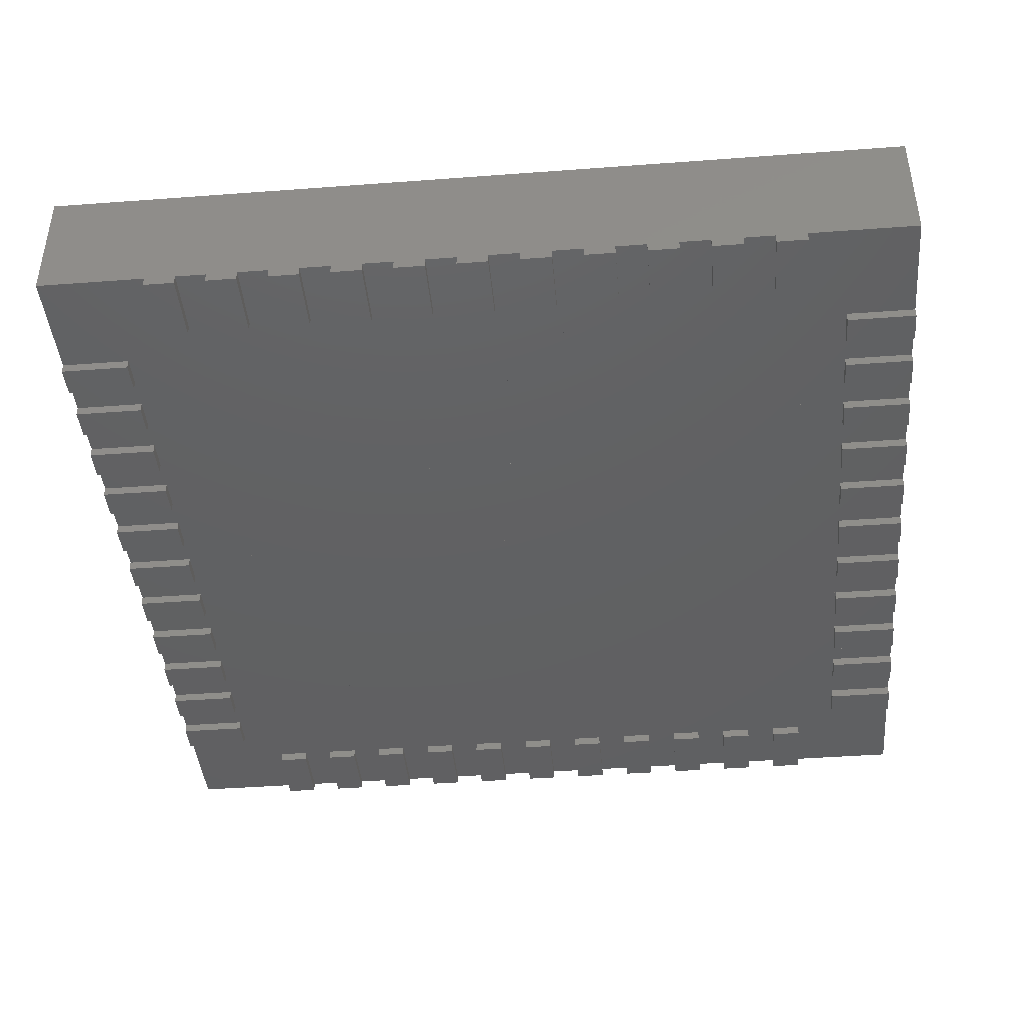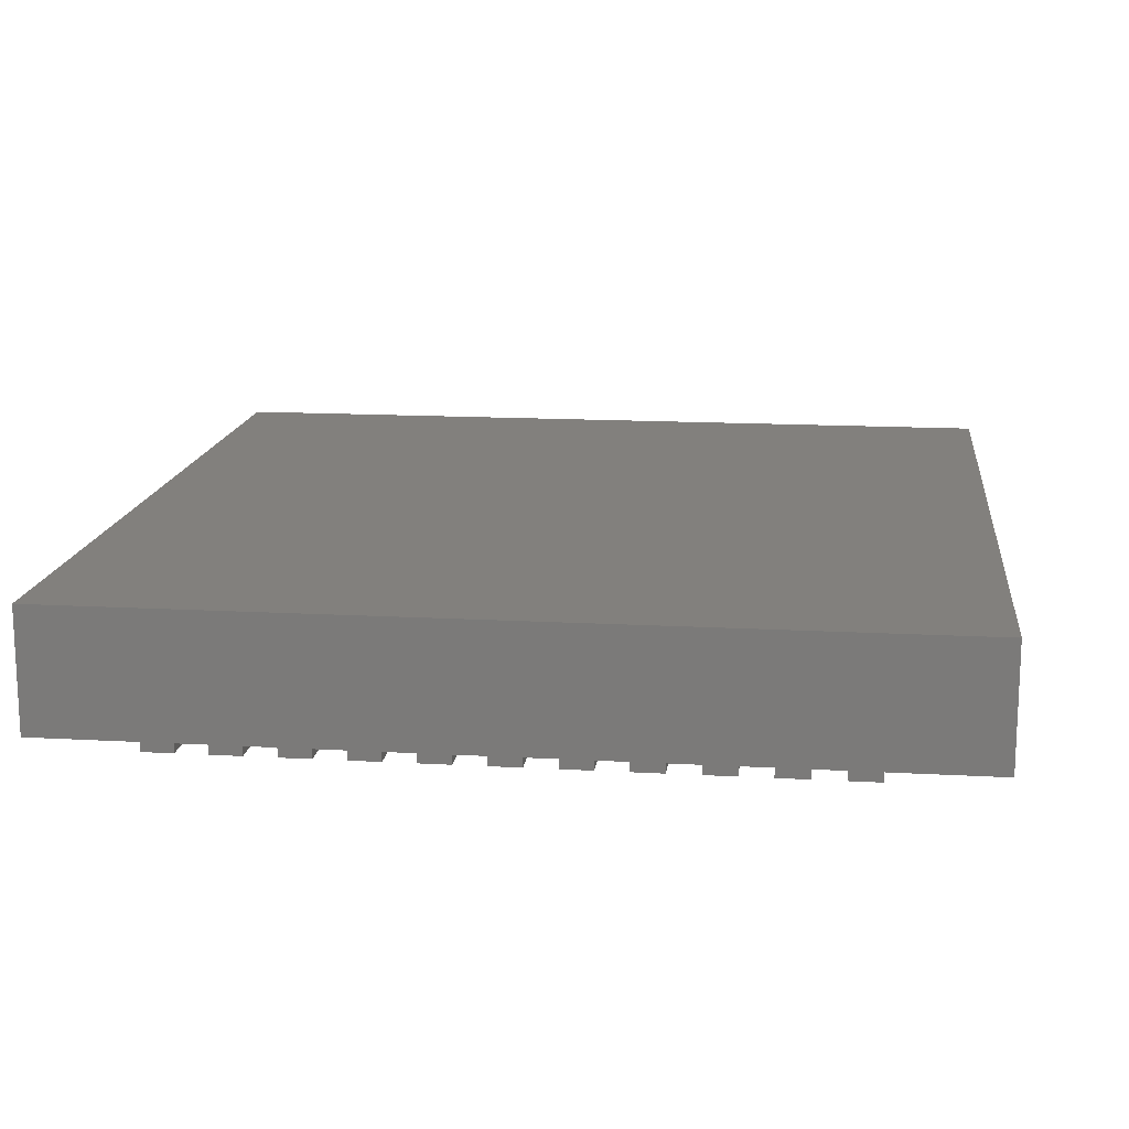
<metadata>
{"format":"stl","ext":"stl","renderer":"f3d","projection":"perspective","resolution":1024,"background":"white","views":[{"elev":-42.4,"azim":-84.9,"up":"+Z"},{"elev":15.0,"azim":-83.2,"up":"+Z"}]}
</metadata>
<code>
# stl→obj: 360 verts, 804 faces
v 3.5 -3.5 0.075
v 3.5 3.5 1.068
v 3.5 -3.5 1.067
v 3.5 -2.625 0.075
v 3.5 -2.375 0.075
v 3.5 -2.125 0.075
v 3.5 -1.875 0.075
v 3.5 -1.625 0.075
v 3.5 -1.375 0.075
v 3.5 -1.125 0.075
v 3.5 -0.875 0.075
v 3.5 -0.625 0.075
v 3.5 -0.375 0.075
v 3.5 -0.125 0.075
v 3.5 0.125 0.075
v 3.5 0.375 0.075
v 3.5 0.625 0.075
v 3.5 0.875 0.075
v 3.5 1.125 0.075
v 3.5 1.375 0.075
v 3.5 1.625 0.075
v 3.5 1.875 0.075
v 3.5 2.125 0.075
v 3.5 2.375 0.075
v 3.5 2.625 0.075
v 3.5 3.5 0.075
v -3.5 3.5 1.068
v -2.625 3.5 0.075
v -3.5 3.5 0.075
v -2.375 3.5 0.075
v -2.125 3.5 0.075
v -1.875 3.5 0.075
v -1.625 3.5 0.075
v -1.375 3.5 0.075
v -1.125 3.5 0.075
v -0.875 3.5 0.075
v -0.625 3.5 0.075
v -0.375 3.5 0.075
v -0.125 3.5 0.075
v 0.125 3.5 0.075
v 0.375 3.5 0.075
v 0.625 3.5 0.075
v 0.875 3.5 0.075
v 1.125 3.5 0.075
v 1.375 3.5 0.075
v 1.625 3.5 0.075
v 1.875 3.5 0.075
v 2.125 3.5 0.075
v 2.375 3.5 0.075
v 2.625 3.5 0.075
v -3.5 -3.5 0.075
v -3.5 -3.5 1.067
v -3.5 -2.625 0.075
v -3.5 -2.375 0.075
v -3.5 -2.125 0.075
v -3.5 -1.875 0.075
v -3.5 -1.625 0.075
v -3.5 -1.375 0.075
v -3.5 -1.125 0.075
v -3.5 -0.875 0.075
v -3.5 -0.625 0.075
v -3.5 -0.375 0.075
v -3.5 -0.125 0.075
v -3.5 0.125 0.075
v -3.5 0.375 0.075
v -3.5 0.625 0.075
v -3.5 0.875 0.075
v -3.5 1.125 0.075
v -3.5 1.375 0.075
v -3.5 1.625 0.075
v -3.5 1.875 0.075
v -3.5 2.125 0.075
v -3.5 2.375 0.075
v -3.5 2.625 0.075
v 2.625 -3.5 0.075
v 2.375 -3.5 0.075
v 2.125 -3.5 0.075
v 1.875 -3.5 0.075
v 1.625 -3.5 0.075
v 1.375 -3.5 0.075
v 1.125 -3.5 0.075
v 0.875 -3.5 0.075
v 0.625 -3.5 0.075
v 0.375 -3.5 0.075
v 0.125 -3.5 0.075
v -0.125 -3.5 0.075
v -0.375 -3.5 0.075
v -0.625 -3.5 0.075
v -0.875 -3.5 0.075
v -1.125 -3.5 0.075
v -1.375 -3.5 0.075
v -1.625 -3.5 0.075
v -1.875 -3.5 0.075
v -2.125 -3.5 0.075
v -2.375 -3.5 0.075
v -2.625 -3.5 0.075
v -2.95 2.625 0.075
v -2.95 2.375 0.075
v -2.95 2.125 0.075
v -2.95 1.875 0.075
v -2.95 1.625 0.075
v -2.95 1.375 0.075
v -2.95 1.125 0.075
v -2.95 0.875 0.075
v -2.95 0.625 0.075
v -2.95 0.375 0.075
v -2.95 0.125 0.075
v -2.95 -0.125 0.075
v -2.95 -0.375 0.075
v -2.95 -0.625 0.075
v -2.95 -0.875 0.075
v -2.95 -1.125 0.075
v -2.95 -1.375 0.075
v -2.95 -1.625 0.075
v -2.95 -1.875 0.075
v -2.95 -2.125 0.075
v -2.95 -2.375 0.075
v -2.95 -2.625 0.075
v 2.625 2.95 0.075
v 2.375 -2.95 0.075
v 2.375 2.95 0.075
v 2.625 -2.95 0.075
v 2.125 2.95 0.075
v 2.125 -2.95 0.075
v 1.875 -2.95 0.075
v 1.875 2.95 0.075
v 1.625 2.95 0.075
v 1.625 -2.95 0.075
v 1.375 -2.95 0.075
v 1.375 2.95 0.075
v 1.125 2.95 0.075
v 1.125 -2.95 0.075
v 0.875 -2.95 0.075
v 0.875 2.95 0.075
v 0.625 2.95 0.075
v 0.625 -2.95 0.075
v 0.375 -2.95 0.075
v 0.375 2.95 0.075
v 0.125 2.95 0.075
v 0.125 -2.95 0.075
v -0.125 -2.95 0.075
v -0.125 2.95 0.075
v -0.375 2.95 0.075
v -0.375 -2.95 0.075
v -0.625 -2.95 0.075
v -0.625 2.95 0.075
v -0.875 2.95 0.075
v -0.875 -2.95 0.075
v -1.125 -2.95 0.075
v -1.125 2.95 0.075
v -1.375 2.95 0.075
v -1.375 -2.95 0.075
v -1.625 -2.95 0.075
v -1.625 2.95 0.075
v -1.875 2.95 0.075
v -1.875 -2.95 0.075
v -2.125 -2.95 0.075
v -2.125 2.95 0.075
v -2.375 2.95 0.075
v -2.375 -2.95 0.075
v -2.625 -2.95 0.075
v -2.625 2.95 0.075
v 2.95 2.625 0.075
v 2.95 2.125 0.075
v 2.95 2.375 0.075
v 2.95 1.625 0.075
v 2.95 1.875 0.075
v 2.95 1.125 0.075
v 2.95 1.375 0.075
v 2.95 0.625 0.075
v 2.95 0.875 0.075
v 2.95 0.125 0.075
v 2.95 0.375 0.075
v 2.95 -0.375 0.075
v 2.95 -0.125 0.075
v 2.95 -0.875 0.075
v 2.95 -0.625 0.075
v 2.95 -1.375 0.075
v 2.95 -1.125 0.075
v 2.95 -1.875 0.075
v 2.95 -1.625 0.075
v 2.95 -2.375 0.075
v 2.95 -2.125 0.075
v 2.95 -2.625 0.075
v -0.625 2.95 2.166e-15
v -0.625 3.5 1.444e-15
v -0.375 3.5 1.444e-15
v -0.375 2.95 2.166e-15
v -0.125 -3.5 -1.083e-15
v -0.125 -2.95 -1.444e-15
v 0.125 -2.95 -1.444e-15
v 0.125 -3.5 -1.083e-15
v -3.5 -0.125 0
v -2.95 -0.125 0
v -3.5 0.125 3.61e-16
v -2.95 0.125 3.61e-16
v -0.625 -3.5 -1.083e-15
v -0.375 -3.5 -1.083e-15
v -0.625 -2.95 -1.444e-15
v -0.375 -2.95 -1.444e-15
v -1.125 -3.5 -1.083e-15
v -0.875 -3.5 -1.083e-15
v -1.125 -2.95 -1.444e-15
v -0.875 -2.95 -1.444e-15
v -1.625 -3.5 -1.083e-15
v -1.375 -3.5 -1.083e-15
v -1.625 -2.95 -1.444e-15
v -1.375 -2.95 -1.444e-15
v -2.125 -3.5 -1.083e-15
v -1.875 -3.5 -1.083e-15
v -2.125 -2.95 -1.444e-15
v -1.875 -2.95 -1.444e-15
v -2.625 -3.5 -1.083e-15
v -2.375 -3.5 -1.083e-15
v -2.625 -2.95 -1.444e-15
v -2.375 -2.95 -1.444e-15
v -3.5 0.375 1.083e-15
v -3.5 0.625 3.61e-16
v -2.95 0.625 3.61e-16
v -2.95 0.375 1.083e-15
v -3.5 -0.625 -3.61e-16
v -2.95 -0.625 -3.61e-16
v -3.5 -0.375 3.61e-16
v -2.95 -0.375 3.61e-16
v -3.5 -2.625 -1.444e-15
v -2.95 -2.625 -1.444e-15
v -3.5 -2.375 -7.219e-16
v -2.95 -2.375 -7.219e-16
v -3.5 -2.125 -3.61e-16
v -2.95 -2.125 -3.61e-16
v -3.5 -1.875 7.219e-16
v -2.95 -1.875 7.219e-16
v -3.5 -1.625 -3.61e-16
v -2.95 -1.625 -3.61e-16
v -3.5 -1.375 0
v -2.95 -1.375 0
v -3.5 -1.125 -3.61e-16
v -2.95 -1.125 -3.61e-16
v -3.5 -0.875 1.083e-15
v -2.95 -0.875 1.083e-15
v 0.625 -2.95 -1.444e-15
v 0.625 -3.5 -1.083e-15
v 0.375 -3.5 -1.083e-15
v 0.375 -2.95 -1.444e-15
v 2.625 -2.95 -1.444e-15
v 2.625 -3.5 -1.083e-15
v 2.375 -3.5 -1.083e-15
v 2.375 -2.95 -1.444e-15
v 2.125 -2.95 -1.444e-15
v 2.125 -3.5 -1.083e-15
v 1.875 -3.5 -1.083e-15
v 1.875 -2.95 -1.444e-15
v 1.625 -2.95 -1.444e-15
v 1.625 -3.5 -1.083e-15
v 1.375 -3.5 -1.083e-15
v 1.375 -2.95 -1.444e-15
v 1.125 -2.95 -1.444e-15
v 1.125 -3.5 -1.083e-15
v 0.875 -3.5 -1.083e-15
v 0.875 -2.95 -1.444e-15
v -3.5 0.875 1.083e-15
v -3.5 1.125 1.444e-15
v -2.95 1.125 1.444e-15
v -2.95 0.875 1.083e-15
v -3.5 1.375 7.219e-16
v -3.5 1.625 1.083e-15
v -2.95 1.625 1.083e-15
v -2.95 1.375 7.219e-16
v -3.5 1.875 1.083e-15
v -3.5 2.125 1.444e-15
v -2.95 2.125 1.444e-15
v -2.95 1.875 1.083e-15
v -3.5 2.375 1.444e-15
v -3.5 2.625 7.219e-16
v -2.95 2.625 7.219e-16
v -2.95 2.375 1.444e-15
v 3.5 0.125 3.61e-16
v 2.95 0.125 3.61e-16
v 3.5 -0.125 0
v 2.95 -0.125 0
v 3.5 2.625 7.219e-16
v 3.5 2.375 1.444e-15
v 2.95 2.375 1.444e-15
v 2.95 2.625 7.219e-16
v 3.5 2.125 1.444e-15
v 2.95 2.125 1.444e-15
v 3.5 1.875 1.083e-15
v 2.95 1.875 1.083e-15
v 3.5 1.625 1.083e-15
v 2.95 1.625 1.083e-15
v 3.5 1.375 7.219e-16
v 2.95 1.375 7.219e-16
v 3.5 1.125 1.444e-15
v 2.95 1.125 1.444e-15
v 3.5 0.875 1.083e-15
v 2.95 0.875 1.083e-15
v 3.5 0.625 3.61e-16
v 2.95 0.625 3.61e-16
v 3.5 0.375 1.083e-15
v 2.95 0.375 1.083e-15
v 3.5 -0.625 -3.61e-16
v 3.5 -0.375 3.61e-16
v 2.95 -0.625 -3.61e-16
v 2.95 -0.375 3.61e-16
v 3.5 -1.125 -3.61e-16
v 3.5 -0.875 1.083e-15
v 2.95 -1.125 -3.61e-16
v 2.95 -0.875 1.083e-15
v 3.5 -1.375 0
v 3.5 -1.625 -3.61e-16
v 2.95 -1.625 -3.61e-16
v 2.95 -1.375 0
v 3.5 -1.875 7.219e-16
v 3.5 -2.125 -3.61e-16
v 2.95 -2.125 -3.61e-16
v 2.95 -1.875 7.219e-16
v 3.5 -2.625 -1.444e-15
v 3.5 -2.375 -7.219e-16
v 2.95 -2.625 -1.444e-15
v 2.95 -2.375 -7.219e-16
v -0.125 2.95 2.166e-15
v -0.125 3.5 1.444e-15
v 0.125 3.5 1.444e-15
v 0.125 2.95 2.166e-15
v 0.625 3.5 1.444e-15
v 0.375 3.5 1.444e-15
v 0.625 2.95 2.166e-15
v 0.375 2.95 2.166e-15
v 1.125 3.5 1.444e-15
v 0.875 3.5 1.444e-15
v 1.125 2.95 2.166e-15
v 0.875 2.95 2.166e-15
v 1.625 3.5 1.444e-15
v 1.375 3.5 1.444e-15
v 1.625 2.95 2.166e-15
v 1.375 2.95 2.166e-15
v 2.125 3.5 1.444e-15
v 1.875 3.5 1.444e-15
v 2.125 2.95 2.166e-15
v 1.875 2.95 2.166e-15
v 2.625 3.5 1.444e-15
v 2.375 3.5 1.444e-15
v 2.625 2.95 2.166e-15
v 2.375 2.95 2.166e-15
v -2.625 2.95 2.166e-15
v -2.625 3.5 1.444e-15
v -2.375 3.5 1.444e-15
v -2.375 2.95 2.166e-15
v -2.125 2.95 2.166e-15
v -2.125 3.5 1.444e-15
v -1.875 3.5 1.444e-15
v -1.875 2.95 2.166e-15
v -1.625 2.95 2.166e-15
v -1.625 3.5 1.444e-15
v -1.375 3.5 1.444e-15
v -1.375 2.95 2.166e-15
v -1.125 2.95 2.166e-15
v -1.125 3.5 1.444e-15
v -0.875 3.5 1.444e-15
v -0.875 2.95 2.166e-15
f 1 2 3
f 2 1 4
f 2 4 5
f 2 5 6
f 2 6 7
f 2 7 8
f 2 8 9
f 2 9 10
f 2 10 11
f 2 11 12
f 2 12 13
f 2 13 14
f 2 14 15
f 2 15 16
f 2 16 17
f 2 17 18
f 2 18 19
f 2 19 20
f 2 20 21
f 2 21 22
f 2 22 23
f 2 23 24
f 2 24 25
f 2 25 26
f 27 28 29
f 28 27 30
f 30 27 31
f 31 27 32
f 32 27 33
f 33 27 34
f 34 27 35
f 35 27 36
f 36 27 37
f 37 27 38
f 38 27 39
f 39 27 40
f 40 27 41
f 41 27 42
f 42 27 43
f 43 27 44
f 44 27 45
f 45 27 46
f 46 27 47
f 47 27 48
f 48 27 49
f 49 27 50
f 50 27 26
f 26 27 2
f 27 51 52
f 51 27 53
f 53 27 54
f 54 27 55
f 55 27 56
f 56 27 57
f 57 27 58
f 58 27 59
f 59 27 60
f 60 27 61
f 61 27 62
f 62 27 63
f 63 27 64
f 64 27 65
f 65 27 66
f 66 27 67
f 67 27 68
f 68 27 69
f 69 27 70
f 70 27 71
f 71 27 72
f 72 27 73
f 73 27 74
f 74 27 29
f 3 75 1
f 75 3 76
f 76 3 77
f 77 3 78
f 78 3 79
f 79 3 80
f 80 3 81
f 81 3 82
f 82 3 83
f 83 3 84
f 84 3 85
f 85 3 86
f 86 3 87
f 87 3 88
f 88 3 89
f 89 3 90
f 90 3 91
f 91 3 92
f 92 3 93
f 93 3 94
f 94 3 95
f 95 3 96
f 96 3 51
f 51 3 52
f 3 27 52
f 27 3 2
f 28 74 29
f 74 28 97
f 97 28 98
f 98 28 99
f 99 28 100
f 100 28 101
f 101 28 102
f 102 28 103
f 103 28 104
f 104 28 105
f 105 28 106
f 106 28 107
f 107 28 108
f 108 28 109
f 109 28 110
f 110 28 111
f 111 28 112
f 112 28 113
f 113 28 114
f 114 28 115
f 115 28 116
f 116 28 117
f 117 28 118
f 119 120 121
f 120 119 122
f 49 123 48
f 123 49 124
f 124 49 77
f 77 49 76
f 76 49 121
f 76 121 120
f 123 125 126
f 125 123 124
f 47 127 46
f 127 47 128
f 128 47 79
f 79 47 78
f 78 47 126
f 78 126 125
f 127 129 130
f 129 127 128
f 45 131 44
f 131 45 132
f 132 45 81
f 81 45 80
f 80 45 130
f 80 130 129
f 131 133 134
f 133 131 132
f 43 135 42
f 135 43 136
f 136 43 83
f 83 43 82
f 82 43 134
f 82 134 133
f 135 137 138
f 137 135 136
f 41 139 40
f 139 41 140
f 140 41 85
f 85 41 84
f 84 41 138
f 84 138 137
f 139 141 142
f 141 139 140
f 39 143 38
f 143 39 144
f 144 39 87
f 87 39 86
f 86 39 142
f 86 142 141
f 143 145 146
f 145 143 144
f 37 147 36
f 147 37 148
f 148 37 89
f 89 37 88
f 88 37 146
f 88 146 145
f 147 149 150
f 149 147 148
f 35 151 34
f 151 35 152
f 152 35 91
f 91 35 90
f 90 35 150
f 90 150 149
f 151 153 154
f 153 151 152
f 33 155 32
f 155 33 156
f 156 33 93
f 93 33 92
f 92 33 154
f 92 154 153
f 155 157 158
f 157 155 156
f 31 159 30
f 159 31 160
f 160 31 95
f 95 31 94
f 94 31 158
f 94 158 157
f 159 161 162
f 161 159 160
f 118 51 53
f 51 118 96
f 96 118 28
f 96 28 162
f 96 162 161
f 116 54 55
f 54 116 117
f 114 56 57
f 56 114 115
f 112 58 59
f 58 112 113
f 110 60 61
f 60 110 111
f 108 62 63
f 62 108 109
f 106 64 65
f 64 106 107
f 104 66 67
f 66 104 105
f 102 68 69
f 68 102 103
f 100 70 71
f 70 100 101
f 98 72 73
f 72 98 99
f 26 119 50
f 119 26 163
f 119 163 122
f 122 163 75
f 163 26 25
f 24 164 165
f 164 24 23
f 22 166 167
f 166 22 21
f 20 168 169
f 168 20 19
f 18 170 171
f 170 18 17
f 16 172 173
f 172 16 15
f 14 174 175
f 174 14 13
f 12 176 177
f 176 12 11
f 10 178 179
f 178 10 9
f 8 180 181
f 180 8 7
f 6 182 183
f 182 6 5
f 75 184 1
f 184 75 163
f 184 163 165
f 184 165 164
f 184 164 167
f 184 167 166
f 184 166 169
f 184 169 168
f 184 168 171
f 184 171 170
f 184 170 173
f 184 173 172
f 184 172 175
f 184 175 174
f 184 174 177
f 184 177 176
f 184 176 179
f 184 179 178
f 184 178 181
f 184 181 180
f 184 180 183
f 184 183 182
f 1 184 4
f 37 185 146
f 185 37 186
f 37 187 186
f 187 37 38
f 187 143 188
f 143 187 38
f 143 185 188
f 185 143 146
f 187 185 186
f 185 187 188
f 38 146 37
f 146 38 143
f 141 189 86
f 189 141 190
f 141 191 190
f 191 141 140
f 191 85 192
f 85 191 140
f 85 189 192
f 189 85 86
f 191 189 190
f 189 191 192
f 140 86 141
f 86 140 85
f 108 193 194
f 193 108 63
f 64 193 63
f 193 64 195
f 64 196 195
f 196 64 107
f 194 107 108
f 107 194 196
f 196 193 195
f 193 196 194
f 107 63 64
f 63 107 108
f 87 197 198
f 197 87 88
f 145 197 88
f 197 145 199
f 145 200 199
f 200 145 144
f 200 87 198
f 87 200 144
f 200 197 199
f 197 200 198
f 144 88 145
f 88 144 87
f 89 201 202
f 201 89 90
f 149 201 90
f 201 149 203
f 149 204 203
f 204 149 148
f 204 89 202
f 89 204 148
f 204 201 203
f 201 204 202
f 148 90 149
f 90 148 89
f 91 205 206
f 205 91 92
f 153 205 92
f 205 153 207
f 153 208 207
f 208 153 152
f 208 91 206
f 91 208 152
f 208 205 207
f 205 208 206
f 152 92 153
f 92 152 91
f 93 209 210
f 209 93 94
f 157 209 94
f 209 157 211
f 157 212 211
f 212 157 156
f 212 93 210
f 93 212 156
f 212 209 211
f 209 212 210
f 156 94 157
f 94 156 93
f 95 213 214
f 213 95 96
f 161 213 96
f 213 161 215
f 161 216 215
f 216 161 160
f 216 95 214
f 95 216 160
f 216 213 215
f 213 216 214
f 160 96 161
f 96 160 95
f 66 217 65
f 217 66 218
f 66 219 218
f 219 66 105
f 219 106 220
f 106 219 105
f 106 217 220
f 217 106 65
f 219 217 218
f 217 219 220
f 105 65 66
f 65 105 106
f 110 221 222
f 221 110 61
f 62 221 61
f 221 62 223
f 62 224 223
f 224 62 109
f 222 109 110
f 109 222 224
f 224 221 223
f 221 224 222
f 109 61 62
f 61 109 110
f 118 225 226
f 225 118 53
f 54 225 53
f 225 54 227
f 54 228 227
f 228 54 117
f 226 117 118
f 117 226 228
f 228 225 227
f 225 228 226
f 117 53 54
f 53 117 118
f 116 229 230
f 229 116 55
f 55 231 229
f 231 55 56
f 56 232 231
f 232 56 115
f 232 116 230
f 116 232 115
f 232 229 231
f 229 232 230
f 115 55 56
f 55 115 116
f 114 233 234
f 233 114 57
f 57 235 233
f 235 57 58
f 58 236 235
f 236 58 113
f 236 114 234
f 114 236 113
f 236 233 235
f 233 236 234
f 113 57 58
f 57 113 114
f 112 237 238
f 237 112 59
f 60 237 59
f 237 60 239
f 60 240 239
f 240 60 111
f 238 111 112
f 111 238 240
f 240 237 239
f 237 240 238
f 111 59 60
f 59 111 112
f 241 83 242
f 83 241 136
f 83 243 242
f 243 83 84
f 137 243 84
f 243 137 244
f 137 241 244
f 241 137 136
f 241 243 244
f 243 241 242
f 136 84 137
f 84 136 83
f 245 75 246
f 75 245 122
f 75 247 246
f 247 75 76
f 120 247 76
f 247 120 248
f 120 245 248
f 245 120 122
f 245 247 248
f 247 245 246
f 122 76 120
f 76 122 75
f 249 77 250
f 77 249 124
f 77 251 250
f 251 77 78
f 125 251 78
f 251 125 252
f 125 249 252
f 249 125 124
f 249 251 252
f 251 249 250
f 124 78 125
f 78 124 77
f 253 79 254
f 79 253 128
f 79 255 254
f 255 79 80
f 129 255 80
f 255 129 256
f 129 253 256
f 253 129 128
f 253 255 256
f 255 253 254
f 128 80 129
f 80 128 79
f 257 81 258
f 81 257 132
f 81 259 258
f 259 81 82
f 133 259 82
f 259 133 260
f 133 257 260
f 257 133 132
f 257 259 260
f 259 257 258
f 132 82 133
f 82 132 81
f 68 261 67
f 261 68 262
f 68 263 262
f 263 68 103
f 263 104 264
f 104 263 103
f 104 261 264
f 261 104 67
f 263 261 262
f 261 263 264
f 103 67 68
f 67 103 104
f 70 265 69
f 265 70 266
f 70 267 266
f 267 70 101
f 267 102 268
f 102 267 101
f 102 265 268
f 265 102 69
f 267 265 266
f 265 267 268
f 101 69 70
f 69 101 102
f 72 269 71
f 269 72 270
f 72 271 270
f 271 72 99
f 271 100 272
f 100 271 99
f 100 269 272
f 269 100 71
f 271 269 270
f 269 271 272
f 99 71 72
f 71 99 100
f 74 273 73
f 273 74 274
f 275 98 276
f 98 275 97
f 97 73 74
f 73 97 98
f 172 277 278
f 277 172 15
f 279 15 14
f 15 279 277
f 14 280 279
f 280 14 175
f 172 280 175
f 280 172 278
f 277 280 278
f 280 277 279
f 15 175 172
f 175 15 14
f 281 24 282
f 24 281 25
f 163 283 165
f 283 163 284
f 25 165 163
f 165 25 24
f 164 285 286
f 285 164 23
f 285 22 287
f 22 285 23
f 22 288 287
f 288 22 167
f 164 288 167
f 288 164 286
f 285 288 286
f 288 285 287
f 23 167 164
f 167 23 22
f 166 289 290
f 289 166 21
f 289 20 291
f 20 289 21
f 20 292 291
f 292 20 169
f 166 292 169
f 292 166 290
f 289 292 290
f 292 289 291
f 21 169 166
f 169 21 20
f 168 293 294
f 293 168 19
f 293 18 295
f 18 293 19
f 18 296 295
f 296 18 171
f 168 296 171
f 296 168 294
f 293 296 294
f 296 293 295
f 19 171 168
f 171 19 18
f 170 297 298
f 297 170 17
f 297 16 299
f 16 297 17
f 16 300 299
f 300 16 173
f 170 300 173
f 300 170 298
f 297 300 298
f 300 297 299
f 17 173 170
f 173 17 16
f 301 13 12
f 13 301 302
f 12 303 301
f 303 12 177
f 174 303 177
f 303 174 304
f 174 302 304
f 302 174 13
f 302 303 304
f 303 302 301
f 13 177 174
f 177 13 12
f 305 11 10
f 11 305 306
f 10 307 305
f 307 10 179
f 176 307 179
f 307 176 308
f 176 306 308
f 306 176 11
f 306 307 308
f 307 306 305
f 11 179 176
f 179 11 10
f 309 8 310
f 8 309 9
f 8 311 310
f 311 8 181
f 181 312 311
f 312 181 178
f 178 309 312
f 309 178 9
f 309 311 312
f 311 309 310
f 9 181 178
f 181 9 8
f 313 6 314
f 6 313 7
f 6 315 314
f 315 6 183
f 183 316 315
f 316 183 180
f 180 313 316
f 313 180 7
f 313 315 316
f 315 313 314
f 7 183 180
f 183 7 6
f 317 5 4
f 5 317 318
f 4 319 317
f 319 4 184
f 182 319 184
f 319 182 320
f 182 318 320
f 318 182 5
f 318 319 320
f 319 318 317
f 5 184 182
f 184 5 4
f 39 321 142
f 321 39 322
f 39 323 322
f 323 39 40
f 323 139 324
f 139 323 40
f 139 321 324
f 321 139 142
f 323 321 322
f 321 323 324
f 40 142 39
f 142 40 139
f 41 325 326
f 325 41 42
f 325 135 327
f 135 325 42
f 135 328 327
f 328 135 138
f 41 328 138
f 328 41 326
f 325 328 326
f 328 325 327
f 42 138 41
f 138 42 135
f 43 329 330
f 329 43 44
f 329 131 331
f 131 329 44
f 131 332 331
f 332 131 134
f 43 332 134
f 332 43 330
f 329 332 330
f 332 329 331
f 44 134 43
f 134 44 131
f 45 333 334
f 333 45 46
f 333 127 335
f 127 333 46
f 127 336 335
f 336 127 130
f 45 336 130
f 336 45 334
f 333 336 334
f 336 333 335
f 46 130 45
f 130 46 127
f 47 337 338
f 337 47 48
f 337 123 339
f 123 337 48
f 123 340 339
f 340 123 126
f 47 340 126
f 340 47 338
f 337 340 338
f 340 337 339
f 48 126 47
f 126 48 123
f 49 341 342
f 341 49 50
f 341 119 343
f 119 341 50
f 119 344 343
f 344 119 121
f 49 344 121
f 344 49 342
f 341 344 342
f 344 341 343
f 50 121 49
f 121 50 119
f 28 345 162
f 345 28 346
f 28 347 346
f 347 28 30
f 347 159 348
f 159 347 30
f 159 345 348
f 345 159 162
f 347 345 346
f 345 347 348
f 30 162 28
f 162 30 159
f 31 349 158
f 349 31 350
f 31 351 350
f 351 31 32
f 351 155 352
f 155 351 32
f 155 349 352
f 349 155 158
f 351 349 350
f 349 351 352
f 32 158 31
f 158 32 155
f 33 353 154
f 353 33 354
f 33 355 354
f 355 33 34
f 355 151 356
f 151 355 34
f 151 353 356
f 353 151 154
f 355 353 354
f 353 355 356
f 34 154 33
f 154 34 151
f 35 357 150
f 357 35 358
f 35 359 358
f 359 35 36
f 359 147 360
f 147 359 36
f 147 357 360
f 357 147 150
f 359 357 358
f 357 359 360
f 36 150 35
f 150 36 147
f 24 283 282
f 283 24 165
f 163 281 284
f 281 163 25
f 281 283 284
f 283 281 282
f 98 273 276
f 273 98 73
f 275 273 274
f 273 275 276
f 74 275 274
f 275 74 97

</code>
